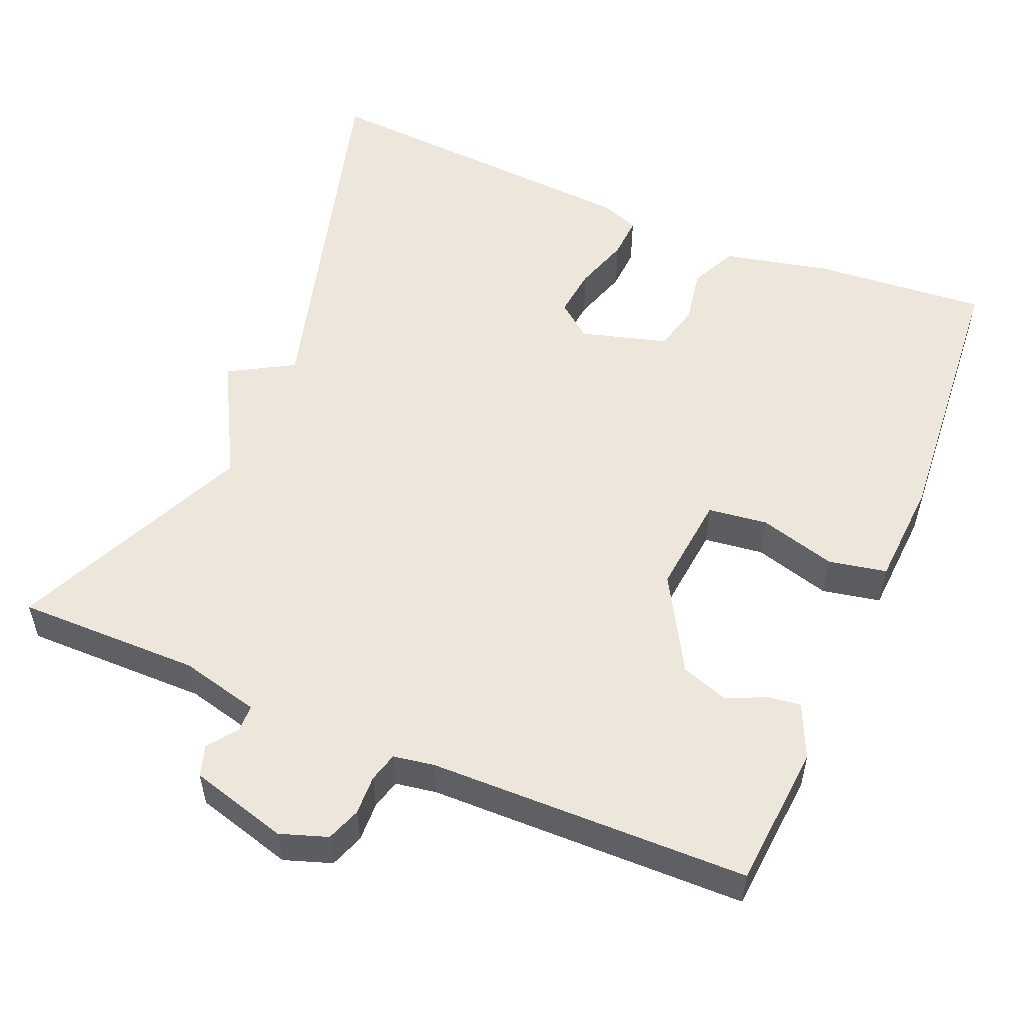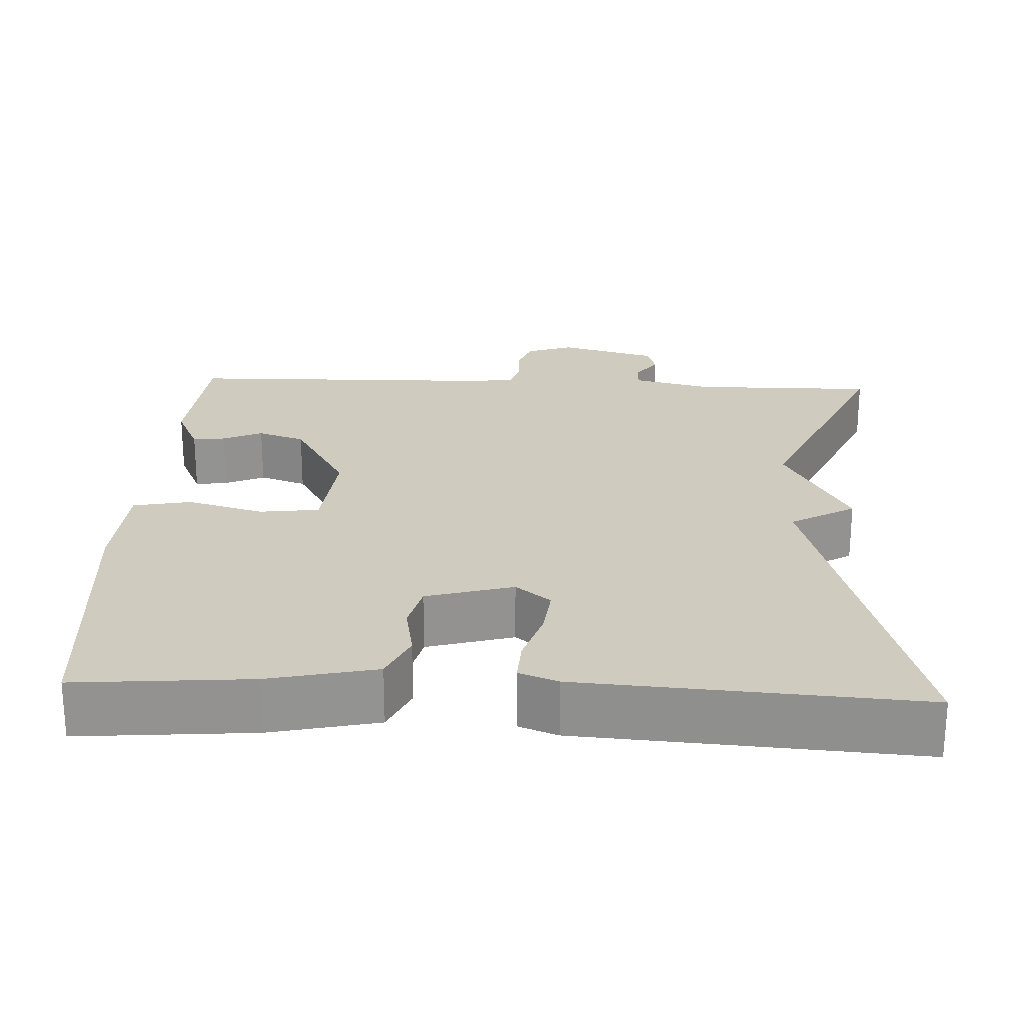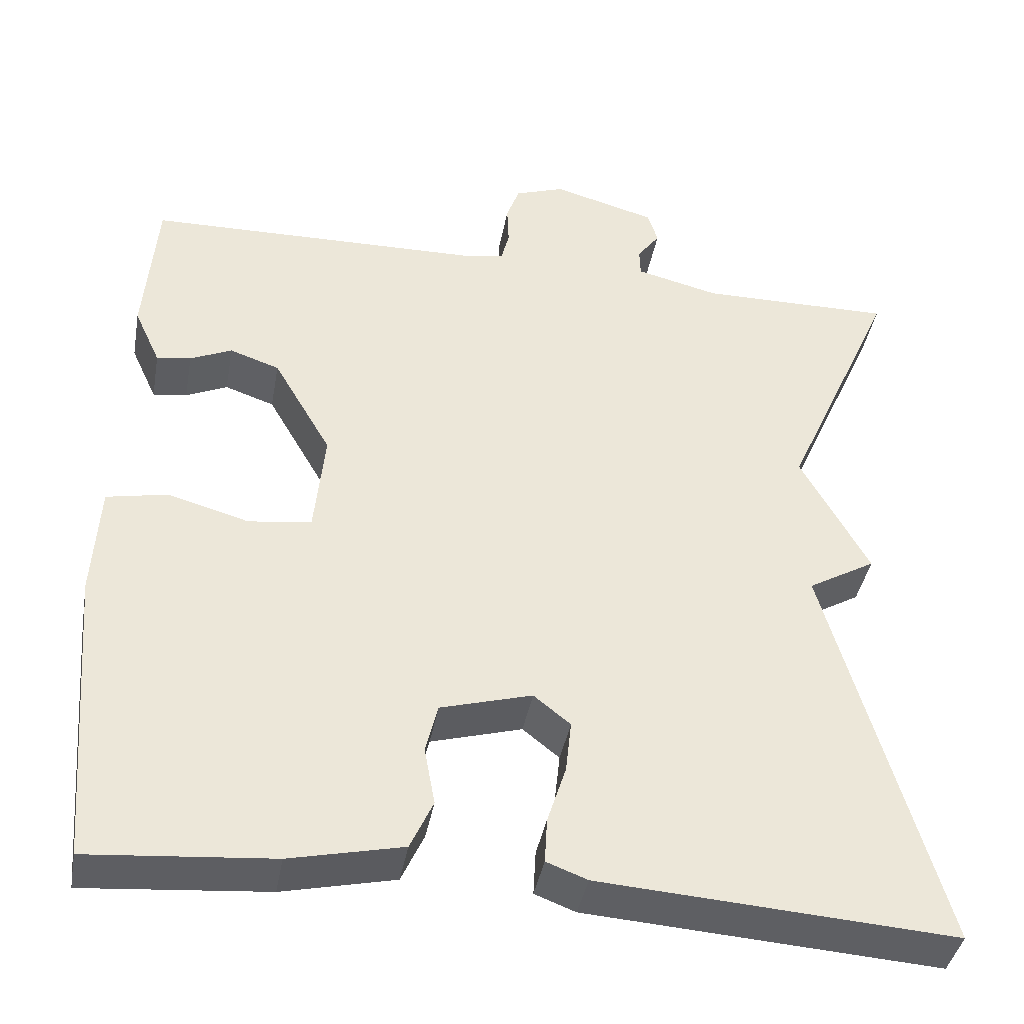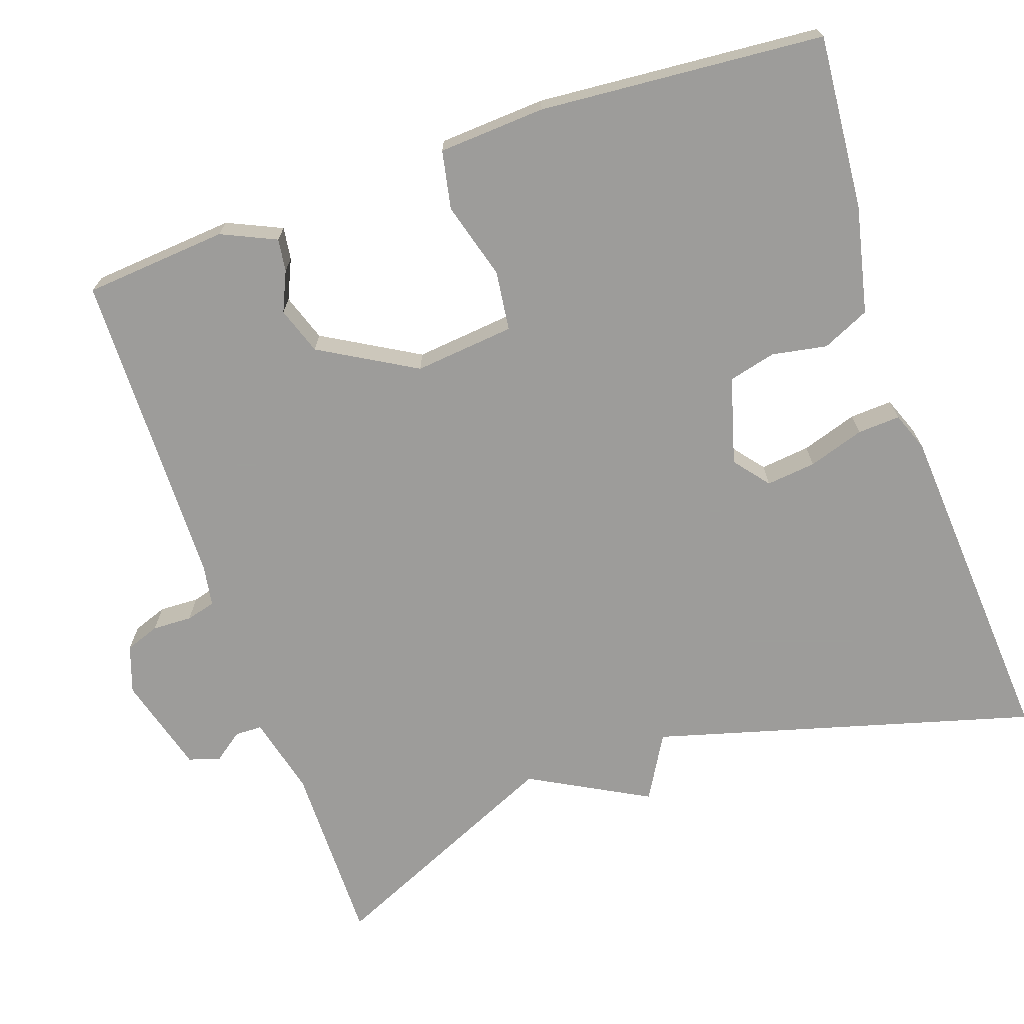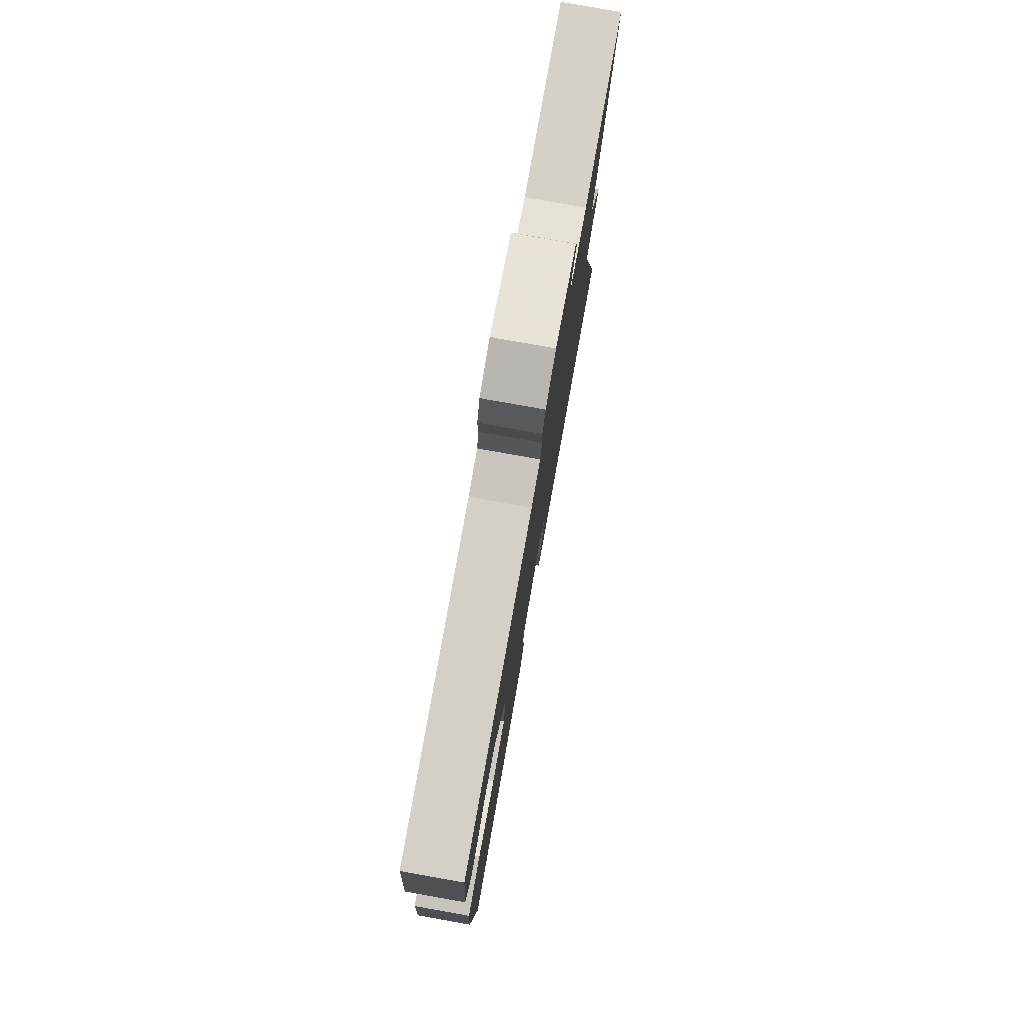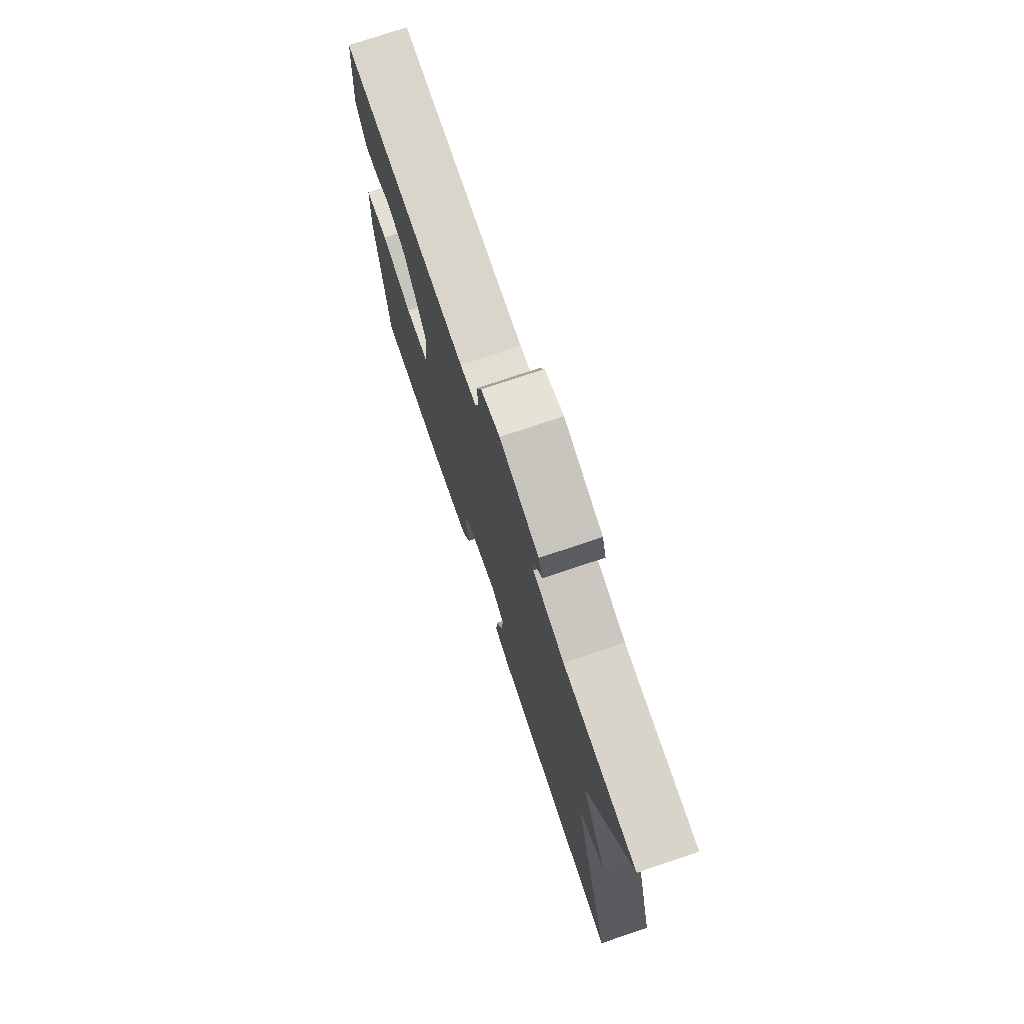
<metadata>
{"format":"obj","ext":"obj","renderer":"f3d","projection":"perspective","resolution":1024,"background":"white","views":[{"elev":53.9,"azim":23.0,"up":"+Y"},{"elev":23.7,"azim":-177.3,"up":"+Y"},{"elev":-40.4,"azim":169.8,"up":"+Z"},{"elev":-70.3,"azim":109.2,"up":"+Y"},{"elev":78.8,"azim":100.1,"up":"+Z"},{"elev":75.5,"azim":-108.6,"up":"+Z"}]}
</metadata>
<code>
v -0.5 0.07 -0.5
v -0.362 0.07 -0.009
v -0.445 0.07 0.039
v -0.362 0.07 0.191
v -0.5 0.07 0.5
v -0.263 0.07 0.498
v -0.161 0.07 0.523
v -0.16 0.07 0.558
v -0.188 0.07 0.596
v -0.175 0.07 0.636
v -0.049 0.07 0.671
v 0.012 0.07 0.65
v 0.028 0.07 0.606
v 0.026 0.07 0.555
v 0.036 0.07 0.517
v 0.089 0.07 0.508
v 0.5 0.07 0.5
v 0.515 0.07 0.315
v 0.483 0.07 0.245
v 0.441 0.07 0.251
v 0.39 0.07 0.274
v 0.329 0.07 0.253
v 0.258 0.07 0.13
v 0.271 0.07 0.001
v 0.348 0.07 -0.009
v 0.447 0.07 0.019
v 0.522 0.07 0.004
v 0.53 0.07 -0.134
v 0.5 0.07 -0.5
v 0.276 0.07 -0.481
v 0.138 0.07 -0.45
v 0.11 0.07 -0.389
v 0.123 0.07 -0.318
v 0.108 0.07 -0.257
v -0.004 0.07 -0.225
v -0.049 0.07 -0.261
v -0.042 0.07 -0.325
v -0.019 0.07 -0.397
v -0.016 0.07 -0.452
v -0.066 0.07 -0.471
v -0.5 0 -0.5
v -0.362 0 -0.009
v -0.445 0 0.039
v -0.362 0 0.191
v -0.5 0 0.5
v -0.263 0 0.498
v -0.161 0 0.523
v -0.16 0 0.558
v -0.188 0 0.596
v -0.175 0 0.636
v -0.049 0 0.671
v 0.012 0 0.65
v 0.028 0 0.606
v 0.026 0 0.555
v 0.036 0 0.517
v 0.089 0 0.508
v 0.5 0 0.5
v 0.515 0 0.315
v 0.483 0 0.245
v 0.441 0 0.251
v 0.39 0 0.274
v 0.329 0 0.253
v 0.258 0 0.13
v 0.271 0 0.001
v 0.348 0 -0.009
v 0.447 0 0.019
v 0.522 0 0.004
v 0.53 0 -0.134
v 0.5 0 -0.5
v 0.276 0 -0.481
v 0.138 0 -0.45
v 0.11 0 -0.389
v 0.123 0 -0.318
v 0.108 0 -0.257
v -0.004 0 -0.225
v -0.049 0 -0.261
v -0.042 0 -0.325
v -0.019 0 -0.397
v -0.016 0 -0.452
v -0.066 0 -0.471
f 40 1 2
f 39 40 2
f 38 39 2
f 37 38 2
f 36 37 2
f 35 36 2
f 34 35 2
f 31 32 33
f 30 31 33
f 29 30 33
f 28 29 33
f 27 28 33
f 26 27 33
f 25 26 33
f 24 25 33 34
f 2 3 4
f 34 2 4
f 24 34 4
f 23 24 4
f 19 20 21
f 18 19 21
f 17 18 21
f 16 17 21
f 15 16 21 22
f 12 13 14
f 11 12 14
f 10 11 14
f 9 10 14
f 8 9 14
f 7 8 14 15
f 22 23 4
f 15 22 4
f 7 15 4
f 6 7 4
f 4 5 6
f 42 41 80
f 42 80 79
f 42 79 78
f 42 78 77
f 42 77 76
f 42 76 75
f 42 75 74
f 73 72 71
f 73 71 70
f 73 70 69
f 73 69 68
f 73 68 67
f 73 67 66
f 73 66 65
f 74 73 65 64
f 44 43 42
f 44 42 74
f 44 74 64
f 44 64 63
f 61 60 59
f 61 59 58
f 61 58 57
f 61 57 56
f 62 61 56 55
f 54 53 52
f 54 52 51
f 54 51 50
f 54 50 49
f 54 49 48
f 55 54 48 47
f 44 63 62
f 44 62 55
f 44 55 47
f 44 47 46
f 46 45 44
f 1 41 42 2
f 2 42 43 3
f 3 43 44 4
f 4 44 45 5
f 5 45 46 6
f 6 46 47 7
f 7 47 48 8
f 8 48 49 9
f 9 49 50 10
f 10 50 51 11
f 11 51 52 12
f 12 52 53 13
f 13 53 54 14
f 14 54 55 15
f 15 55 56 16
f 16 56 57 17
f 17 57 58 18
f 18 58 59 19
f 19 59 60 20
f 20 60 61 21
f 21 61 62 22
f 22 62 63 23
f 23 63 64 24
f 24 64 65 25
f 25 65 66 26
f 26 66 67 27
f 27 67 68 28
f 28 68 69 29
f 29 69 70 30
f 30 70 71 31
f 31 71 72 32
f 32 72 73 33
f 33 73 74 34
f 34 74 75 35
f 35 75 76 36
f 36 76 77 37
f 37 77 78 38
f 38 78 79 39
f 39 79 80 40
f 40 80 41 1

</code>
